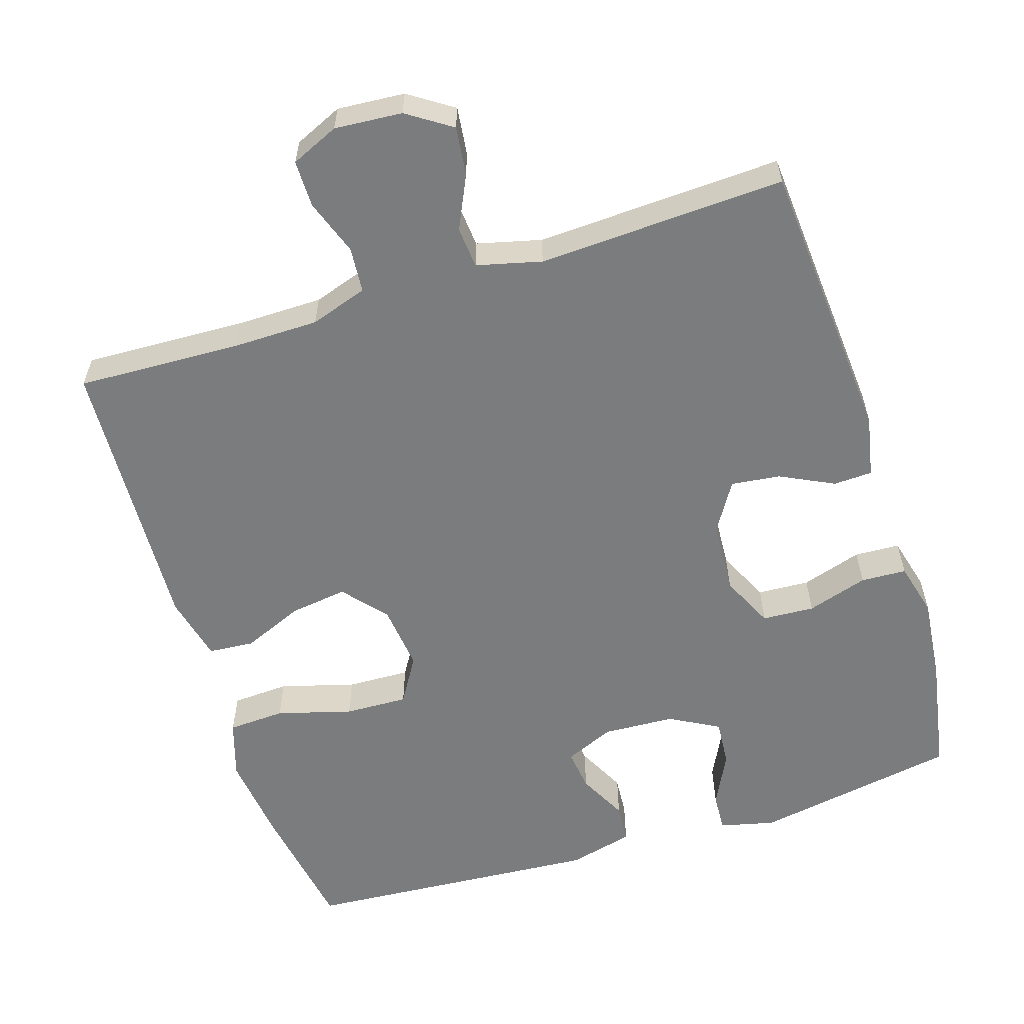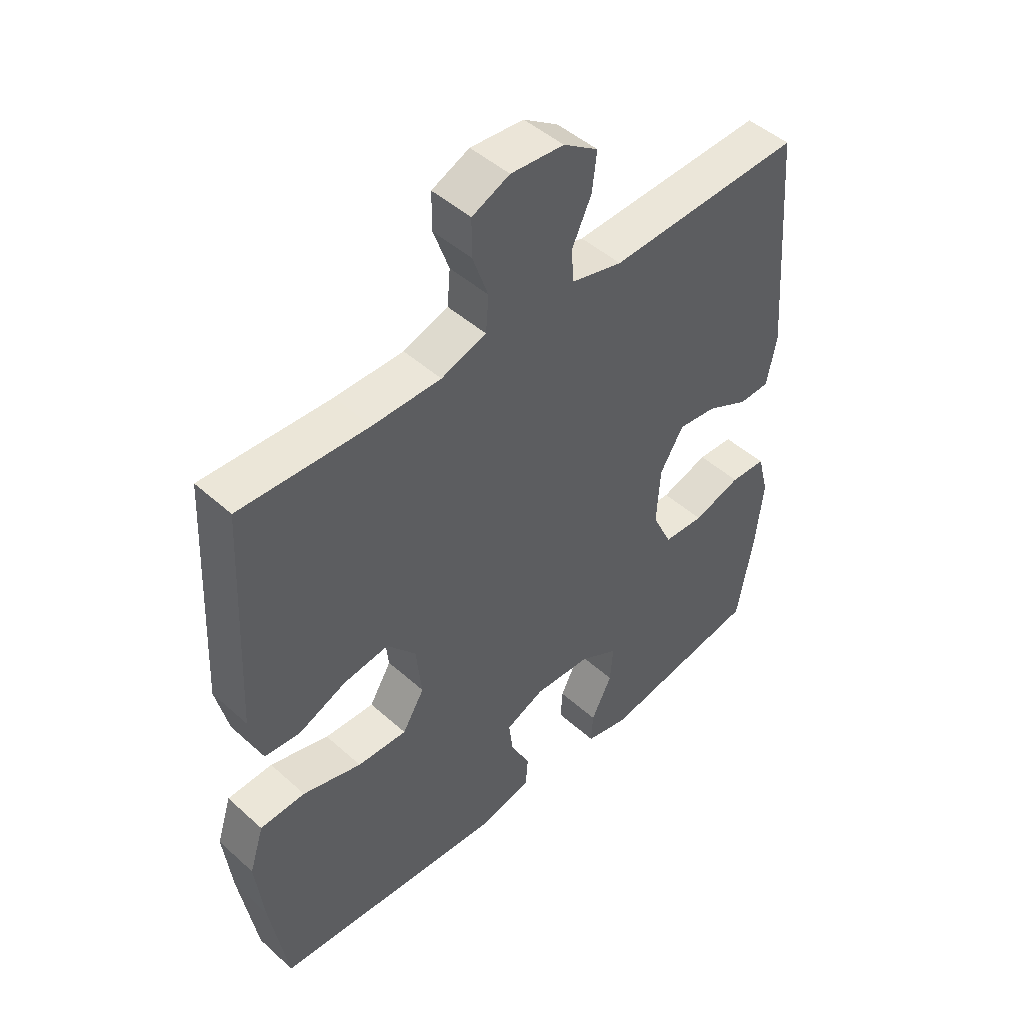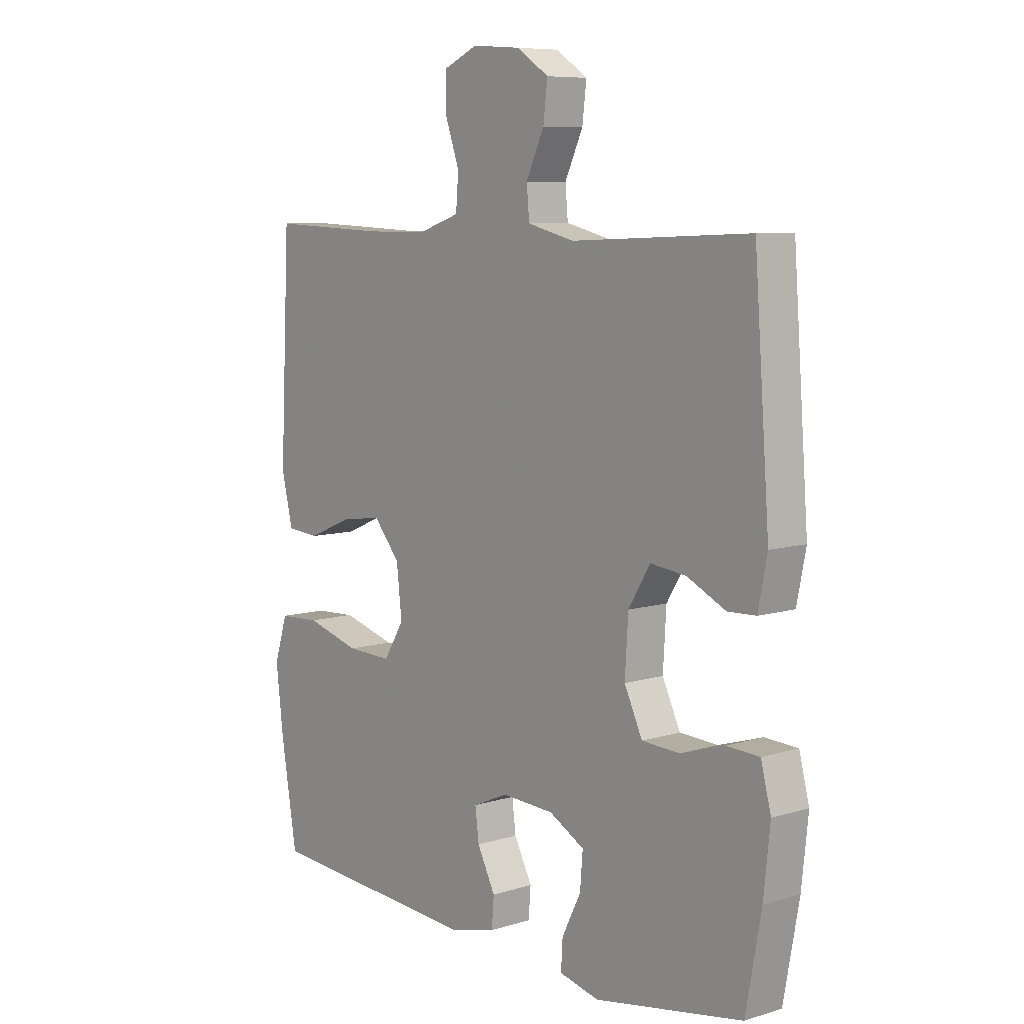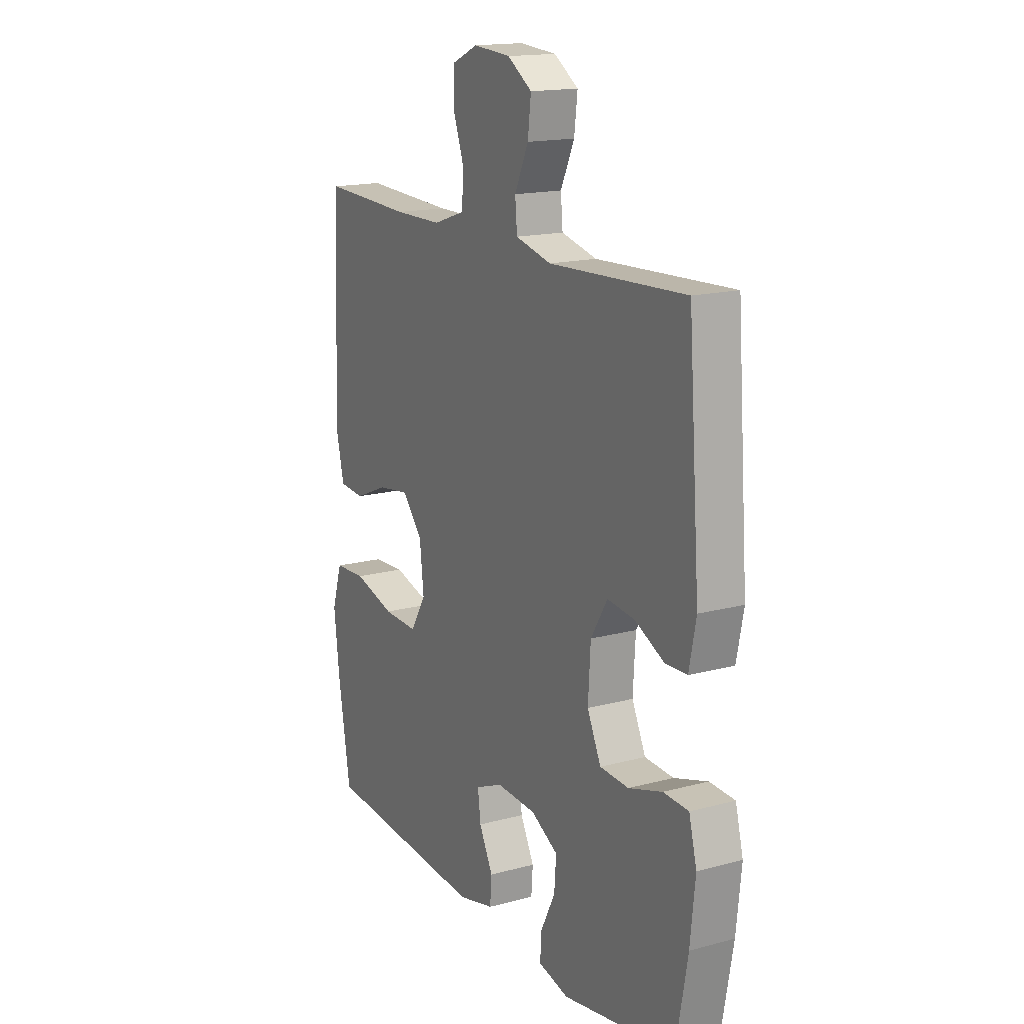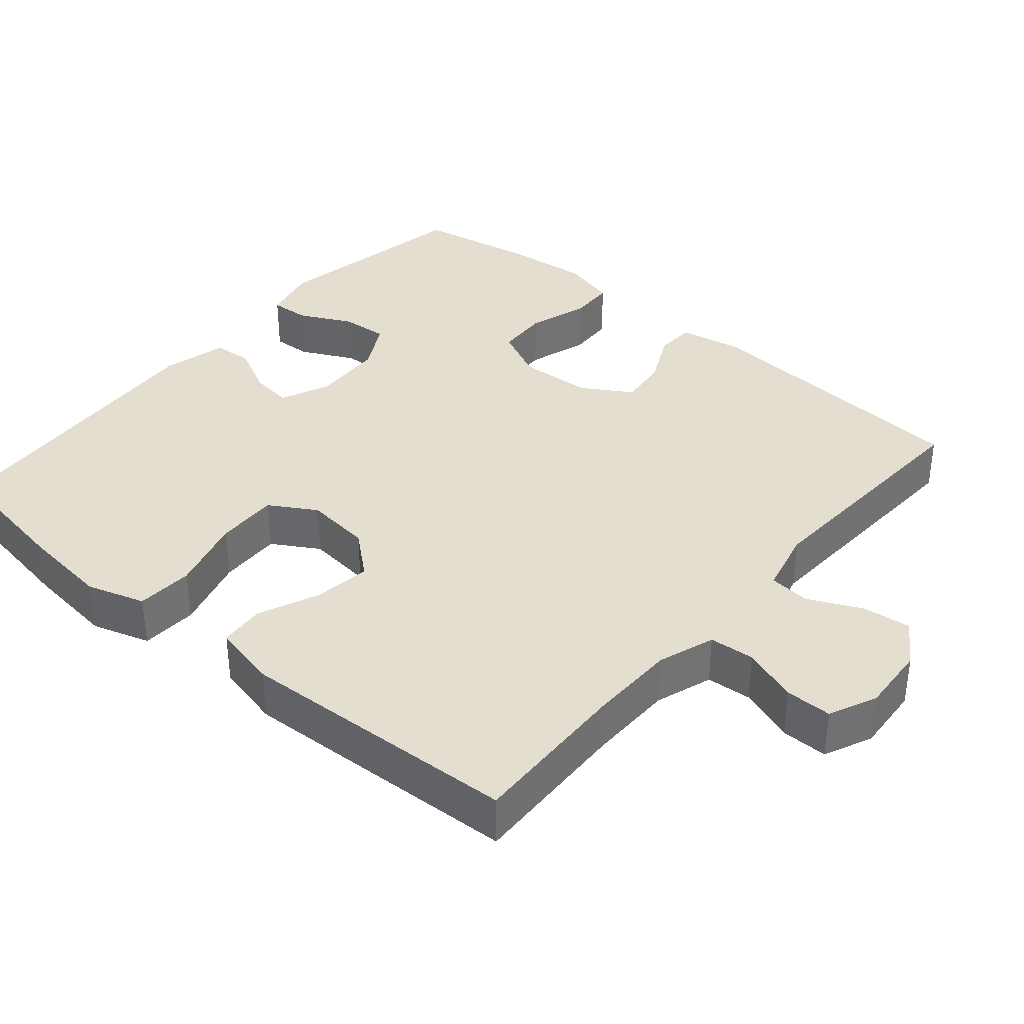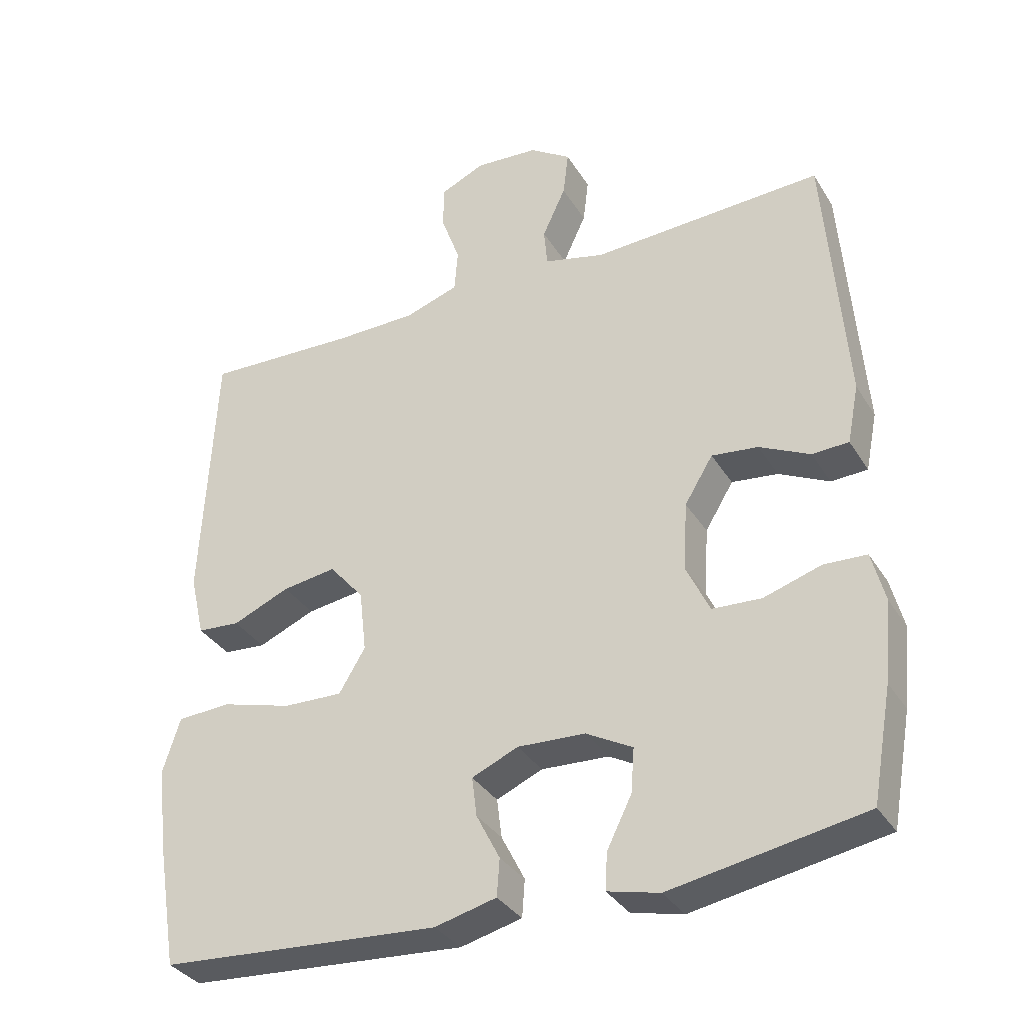
<metadata>
{"format":"obj","ext":"obj","renderer":"f3d","projection":"perspective","resolution":1024,"background":"white","views":[{"elev":-58.6,"azim":17.6,"up":"+Y"},{"elev":47.1,"azim":-44.6,"up":"+Z"},{"elev":8.0,"azim":49.8,"up":"+Z"},{"elev":16.4,"azim":61.2,"up":"+Z"},{"elev":36.5,"azim":-49.5,"up":"+Y"},{"elev":-34.3,"azim":27.4,"up":"+Z"}]}
</metadata>
<code>
v -0.5 0.07 0.5
v -0.278 0.07 0.491
v -0.16 0.07 0.492
v -0.082 0.07 0.518
v -0.077 0.07 0.58
v -0.104 0.07 0.656
v -0.104 0.07 0.72
v -0.039 0.07 0.749
v 0.053 0.07 0.742
v 0.113 0.07 0.702
v 0.105 0.07 0.636
v 0.071 0.07 0.563
v 0.076 0.07 0.507
v 0.164 0.07 0.485
v 0.5 0.07 0.5
v 0.529 0.07 0.113
v 0.512 0.07 0.028
v 0.459 0.07 0.026
v 0.386 0.07 0.062
v 0.319 0.07 0.07
v 0.278 0.07 0.003
v 0.272 0.07 -0.097
v 0.306 0.07 -0.169
v 0.377 0.07 -0.173
v 0.46 0.07 -0.147
v 0.522 0.07 -0.15
v 0.541 0.07 -0.224
v 0.529 0.07 -0.339
v 0.5 0.07 -0.5
v 0.221 0.07 -0.549
v 0.146 0.07 -0.531
v 0.149 0.07 -0.478
v 0.185 0.07 -0.406
v 0.19 0.07 -0.342
v 0.123 0.07 -0.305
v 0.025 0.07 -0.3
v -0.042 0.07 -0.329
v -0.035 0.07 -0.386
v -0.001 0.07 -0.453
v -0.005 0.07 -0.507
v -0.094 0.07 -0.529
v -0.5 0.07 -0.5
v -0.53 0.07 -0.318
v -0.544 0.07 -0.198
v -0.519 0.07 -0.119
v -0.441 0.07 -0.115
v -0.339 0.07 -0.144
v -0.253 0.07 -0.147
v -0.215 0.07 -0.084
v -0.225 0.07 0.006
v -0.275 0.07 0.065
v -0.353 0.07 0.054
v -0.436 0.07 0.019
v -0.498 0.07 0.024
v -0.519 0.07 0.114
v -0.5 0 0.5
v -0.278 0 0.491
v -0.16 0 0.492
v -0.082 0 0.518
v -0.077 0 0.58
v -0.104 0 0.656
v -0.104 0 0.72
v -0.039 0 0.749
v 0.053 0 0.742
v 0.113 0 0.702
v 0.105 0 0.636
v 0.071 0 0.563
v 0.076 0 0.507
v 0.164 0 0.485
v 0.5 0 0.5
v 0.529 0 0.113
v 0.512 0 0.028
v 0.459 0 0.026
v 0.386 0 0.062
v 0.319 0 0.07
v 0.278 0 0.003
v 0.272 0 -0.097
v 0.306 0 -0.169
v 0.377 0 -0.173
v 0.46 0 -0.147
v 0.522 0 -0.15
v 0.541 0 -0.224
v 0.529 0 -0.339
v 0.5 0 -0.5
v 0.221 0 -0.549
v 0.146 0 -0.531
v 0.149 0 -0.478
v 0.185 0 -0.406
v 0.19 0 -0.342
v 0.123 0 -0.305
v 0.025 0 -0.3
v -0.042 0 -0.329
v -0.035 0 -0.386
v -0.001 0 -0.453
v -0.005 0 -0.507
v -0.094 0 -0.529
v -0.5 0 -0.5
v -0.53 0 -0.318
v -0.544 0 -0.198
v -0.519 0 -0.119
v -0.441 0 -0.115
v -0.339 0 -0.144
v -0.253 0 -0.147
v -0.215 0 -0.084
v -0.225 0 0.006
v -0.275 0 0.065
v -0.353 0 0.054
v -0.436 0 0.019
v -0.498 0 0.024
v -0.519 0 0.114
f 55 1 2
f 54 55 2
f 53 54 2
f 52 53 2
f 51 52 2 3
f 50 51 3 4
f 49 50 4
f 45 46 47
f 44 45 47
f 43 44 47
f 42 43 47
f 41 42 47
f 40 41 47
f 39 40 47
f 38 39 47
f 37 38 47 48
f 36 37 48 49
f 31 32 33
f 30 31 33
f 29 30 33
f 28 29 33
f 27 28 33
f 26 27 33
f 25 26 33
f 24 25 33
f 23 24 33 34
f 22 23 34 35
f 17 18 19
f 16 17 19
f 15 16 19
f 14 15 19
f 13 14 19 20
f 10 11 12
f 9 10 12
f 8 9 12
f 7 8 12
f 6 7 12
f 5 6 12
f 4 5 12 13
f 49 4 13
f 36 49 13
f 35 36 13
f 22 35 13
f 21 22 13
f 13 20 21
f 57 56 110
f 57 110 109
f 57 109 108
f 57 108 107
f 58 57 107 106
f 59 58 106 105
f 59 105 104
f 102 101 100
f 102 100 99
f 102 99 98
f 102 98 97
f 102 97 96
f 102 96 95
f 102 95 94
f 102 94 93
f 103 102 93 92
f 104 103 92 91
f 88 87 86
f 88 86 85
f 88 85 84
f 88 84 83
f 88 83 82
f 88 82 81
f 88 81 80
f 88 80 79
f 89 88 79 78
f 90 89 78 77
f 74 73 72
f 74 72 71
f 74 71 70
f 74 70 69
f 75 74 69 68
f 67 66 65
f 67 65 64
f 67 64 63
f 67 63 62
f 67 62 61
f 67 61 60
f 68 67 60 59
f 68 59 104
f 68 104 91
f 68 91 90
f 68 90 77
f 68 77 76
f 76 75 68
f 1 56 57 2
f 2 57 58 3
f 3 58 59 4
f 4 59 60 5
f 5 60 61 6
f 6 61 62 7
f 7 62 63 8
f 8 63 64 9
f 9 64 65 10
f 10 65 66 11
f 11 66 67 12
f 12 67 68 13
f 13 68 69 14
f 14 69 70 15
f 15 70 71 16
f 16 71 72 17
f 17 72 73 18
f 18 73 74 19
f 19 74 75 20
f 20 75 76 21
f 21 76 77 22
f 22 77 78 23
f 23 78 79 24
f 24 79 80 25
f 25 80 81 26
f 26 81 82 27
f 27 82 83 28
f 28 83 84 29
f 29 84 85 30
f 30 85 86 31
f 31 86 87 32
f 32 87 88 33
f 33 88 89 34
f 34 89 90 35
f 35 90 91 36
f 36 91 92 37
f 37 92 93 38
f 38 93 94 39
f 39 94 95 40
f 40 95 96 41
f 41 96 97 42
f 42 97 98 43
f 43 98 99 44
f 44 99 100 45
f 45 100 101 46
f 46 101 102 47
f 47 102 103 48
f 48 103 104 49
f 49 104 105 50
f 50 105 106 51
f 51 106 107 52
f 52 107 108 53
f 53 108 109 54
f 54 109 110 55
f 55 110 56 1

</code>
